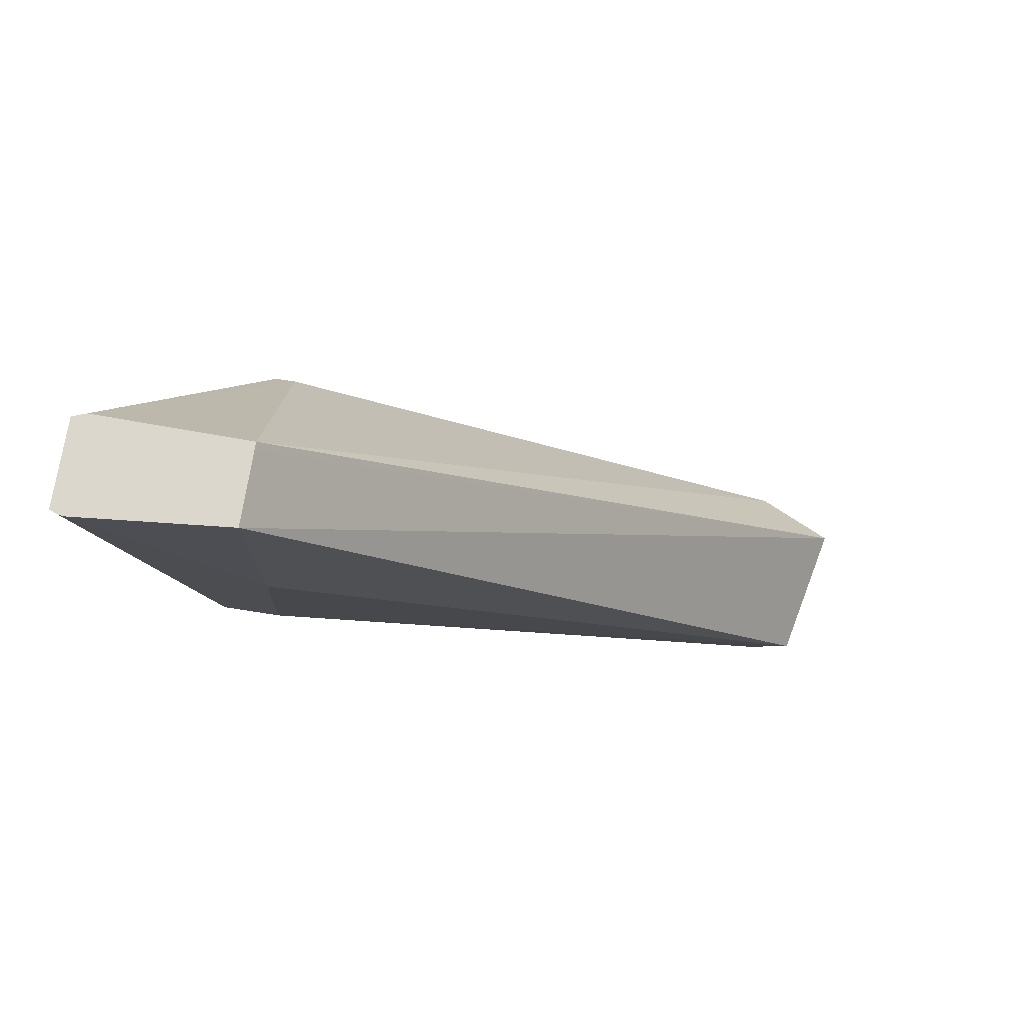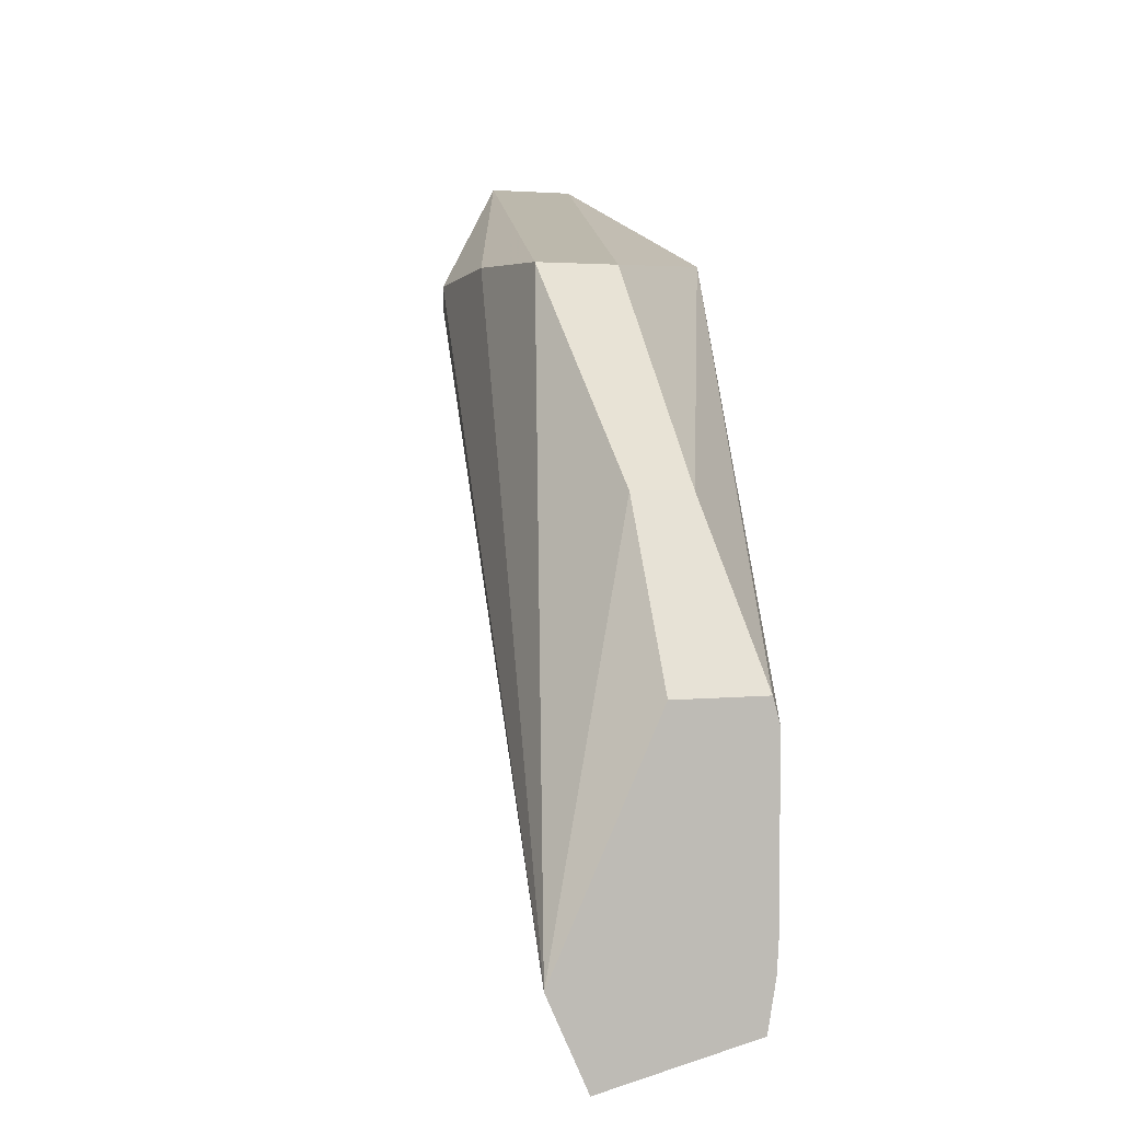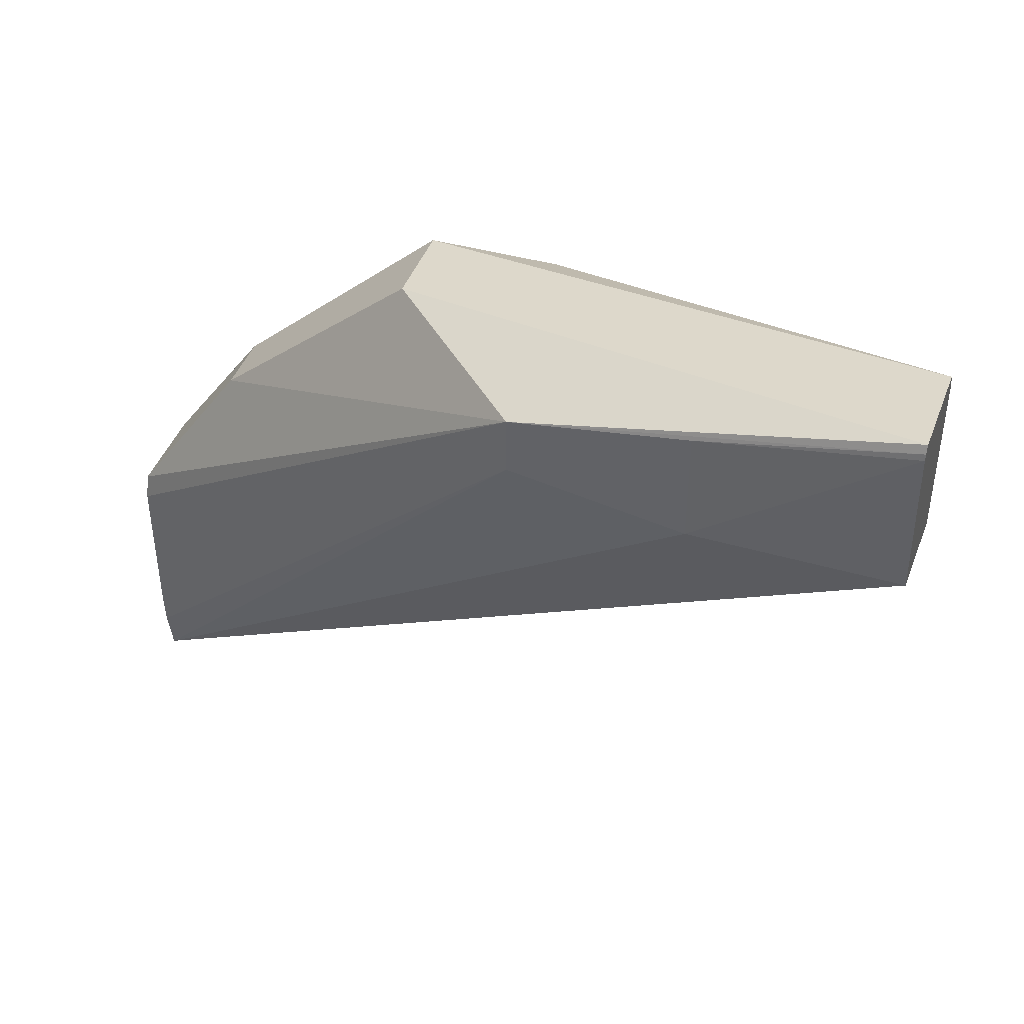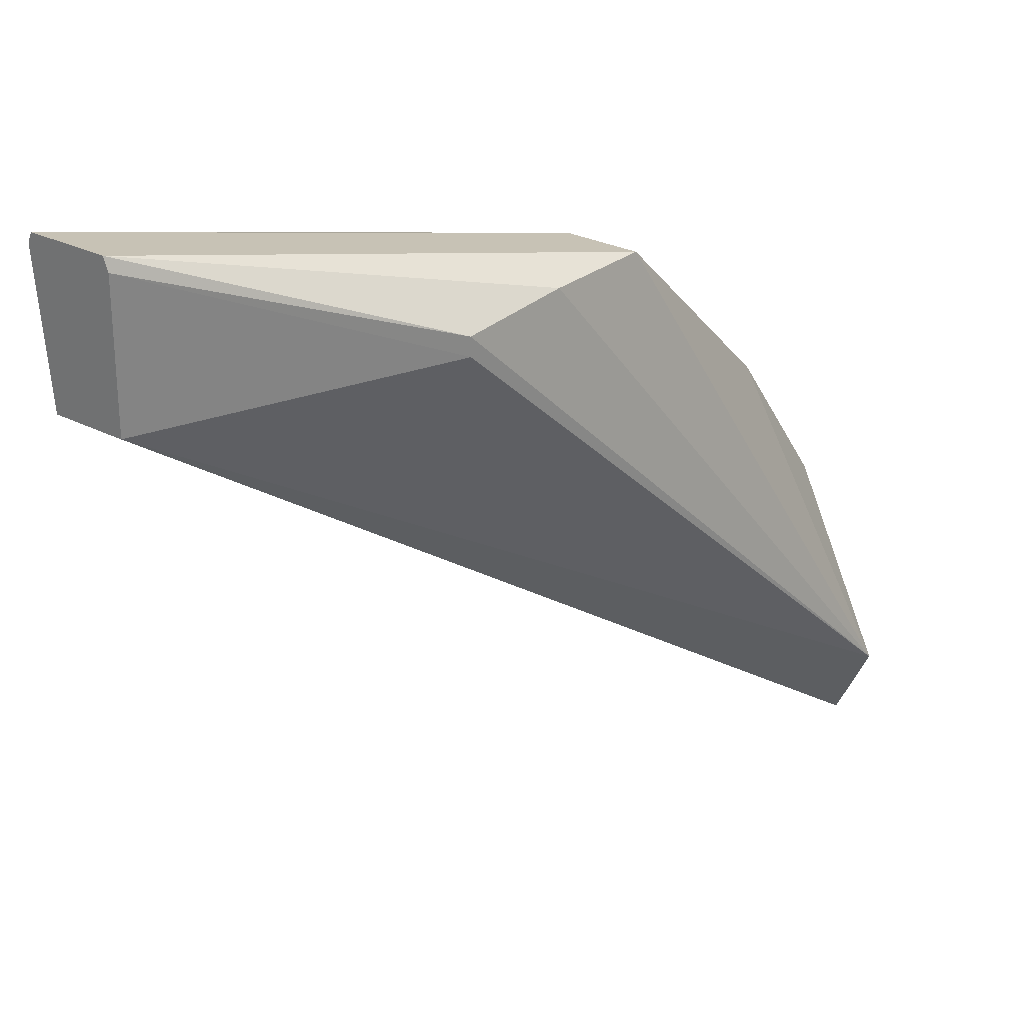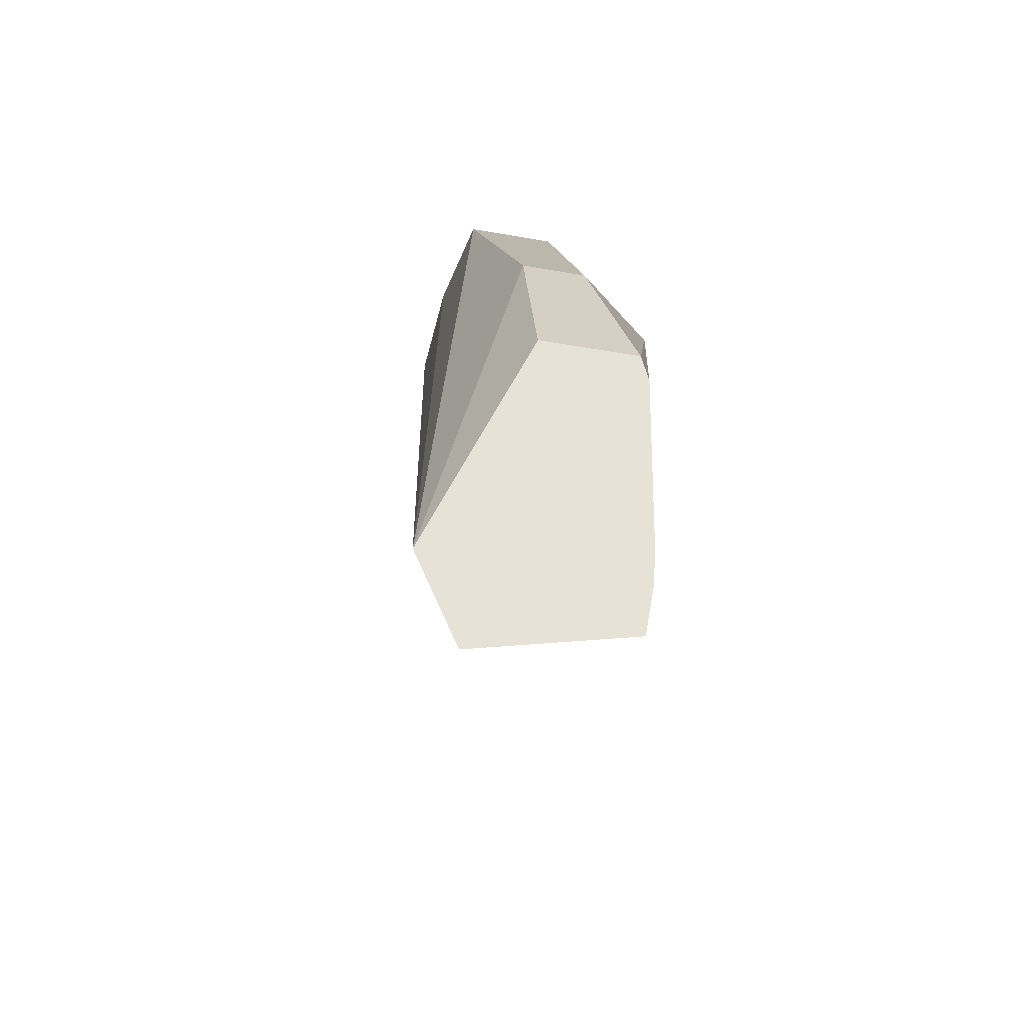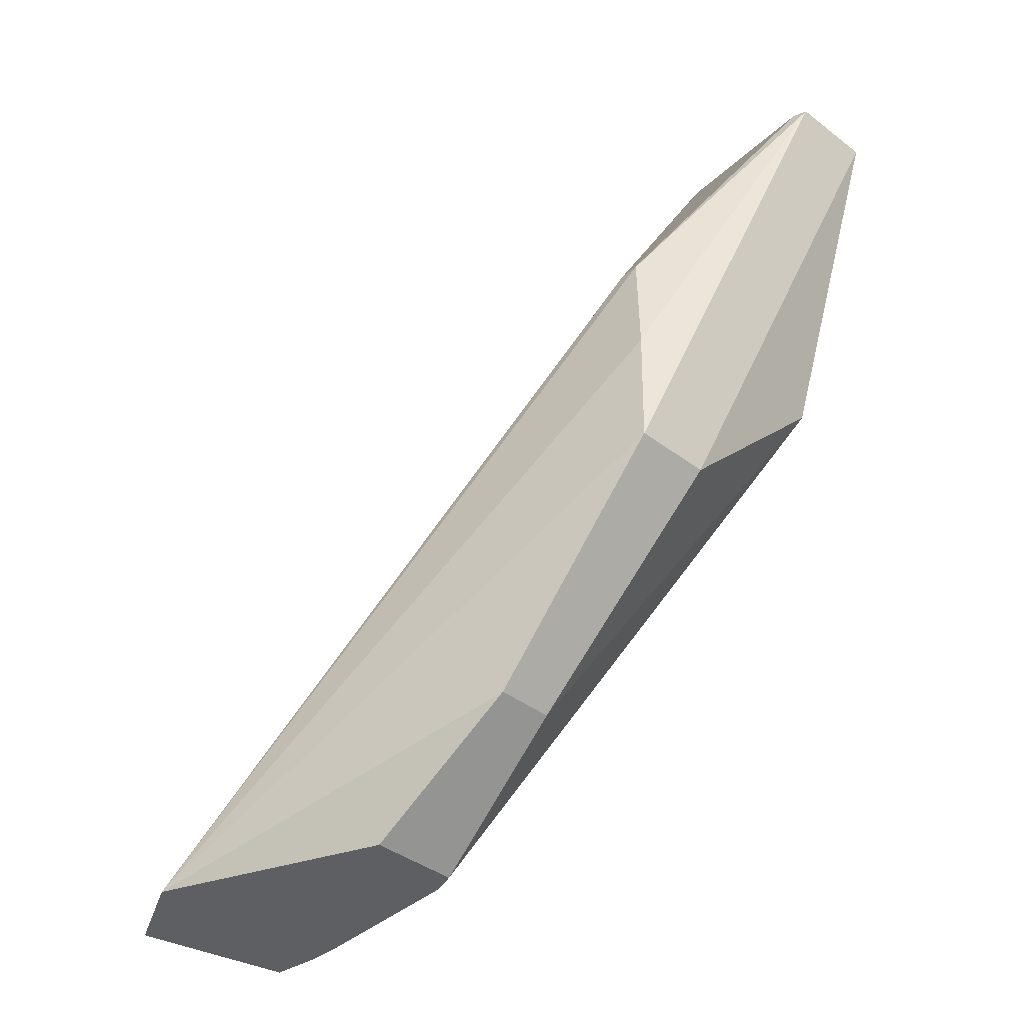
<metadata>
{"format":"obj","ext":"obj","renderer":"f3d","projection":"perspective","resolution":1024,"background":"white","views":[{"elev":72.8,"azim":-81.0,"up":"+Z"},{"elev":2.4,"azim":156.7,"up":"+Y"},{"elev":43.9,"azim":-70.0,"up":"+Y"},{"elev":28.1,"azim":37.9,"up":"+Y"},{"elev":-30.5,"azim":164.7,"up":"+Y"},{"elev":-40.6,"azim":137.2,"up":"+Z"}]}
</metadata>
<code>
v 0.03006 -0.009157 -0.01207
v 0.02924 -0.008982 -0.01207
v 0.03027 -0.008705 -0.01207
v 0.02865 -0.005858 -0.007441
v 0.02861 -0.005859 -0.007441
v 0.02821 -0.005859 -0.007441
v 0.02919 -0.008726 -0.01207
v 0.02821 -0.005881 -0.008514
v 0.02828 -0.005825 -0.00945
v 0.02971 -0.007527 -0.01207
v 0.02962 -0.006666 -0.01148
v 0.02959 -0.005587 -0.01034
v 0.02959 -0.005569 -0.009649
v 0.02954 -0.005622 -0.008982
v 0.02954 -0.005733 -0.008982
v 0.02867 -0.005007 -0.007441
v 0.02813 -0.005004 -0.007441
v 0.02918 -0.008542 -0.01207
v 0.02821 -0.005281 -0.008514
v 0.02828 -0.005513 -0.00945
v 0.02918 -0.007655 -0.01207
v 0.02922 -0.007527 -0.01207
v 0.0293 -0.006666 -0.01148
v 0.02915 -0.005587 -0.01034
v 0.02864 -0.00493 -0.007441
v 0.02814 -0.004972 -0.007441
v 0.02815 -0.00493 -0.007441
f 12 27 25
f 20 26 27
f 6 17 8
f 7 9 18
f 4 27 26
f 3 14 15
f 10 23 11
f 11 23 24
f 4 26 17
f 1 21 22
f 3 10 11
f 2 9 7
f 1 2 7
f 10 22 23
f 3 12 13
f 3 13 14
f 1 10 3
f 2 6 8
f 8 19 20
f 12 25 13
f 13 25 14
f 1 22 10
f 4 16 25
f 4 6 5
f 1 3 4
f 20 27 24
f 20 23 22
f 1 4 5
f 19 26 20
f 20 22 21
f 1 5 6
f 8 20 9
f 1 6 2
f 20 24 23
f 3 15 4
f 9 20 21
f 9 21 18
f 14 25 16
f 4 25 27
f 2 8 9
f 8 17 19
f 11 24 12
f 12 24 27
f 14 16 15
f 1 7 18
f 17 26 19
f 4 17 6
f 4 15 16
f 1 18 21
f 3 11 12

</code>
